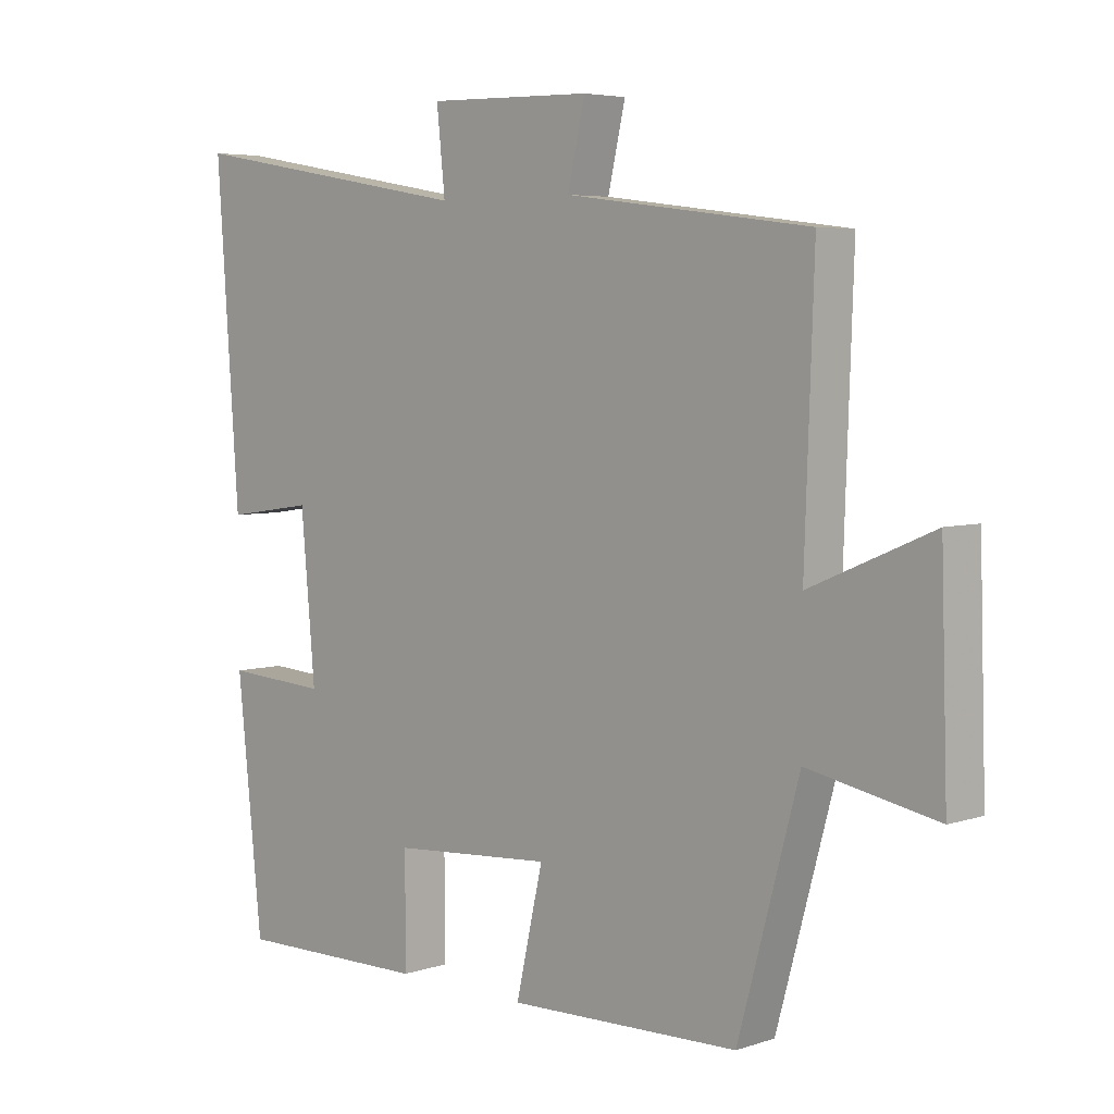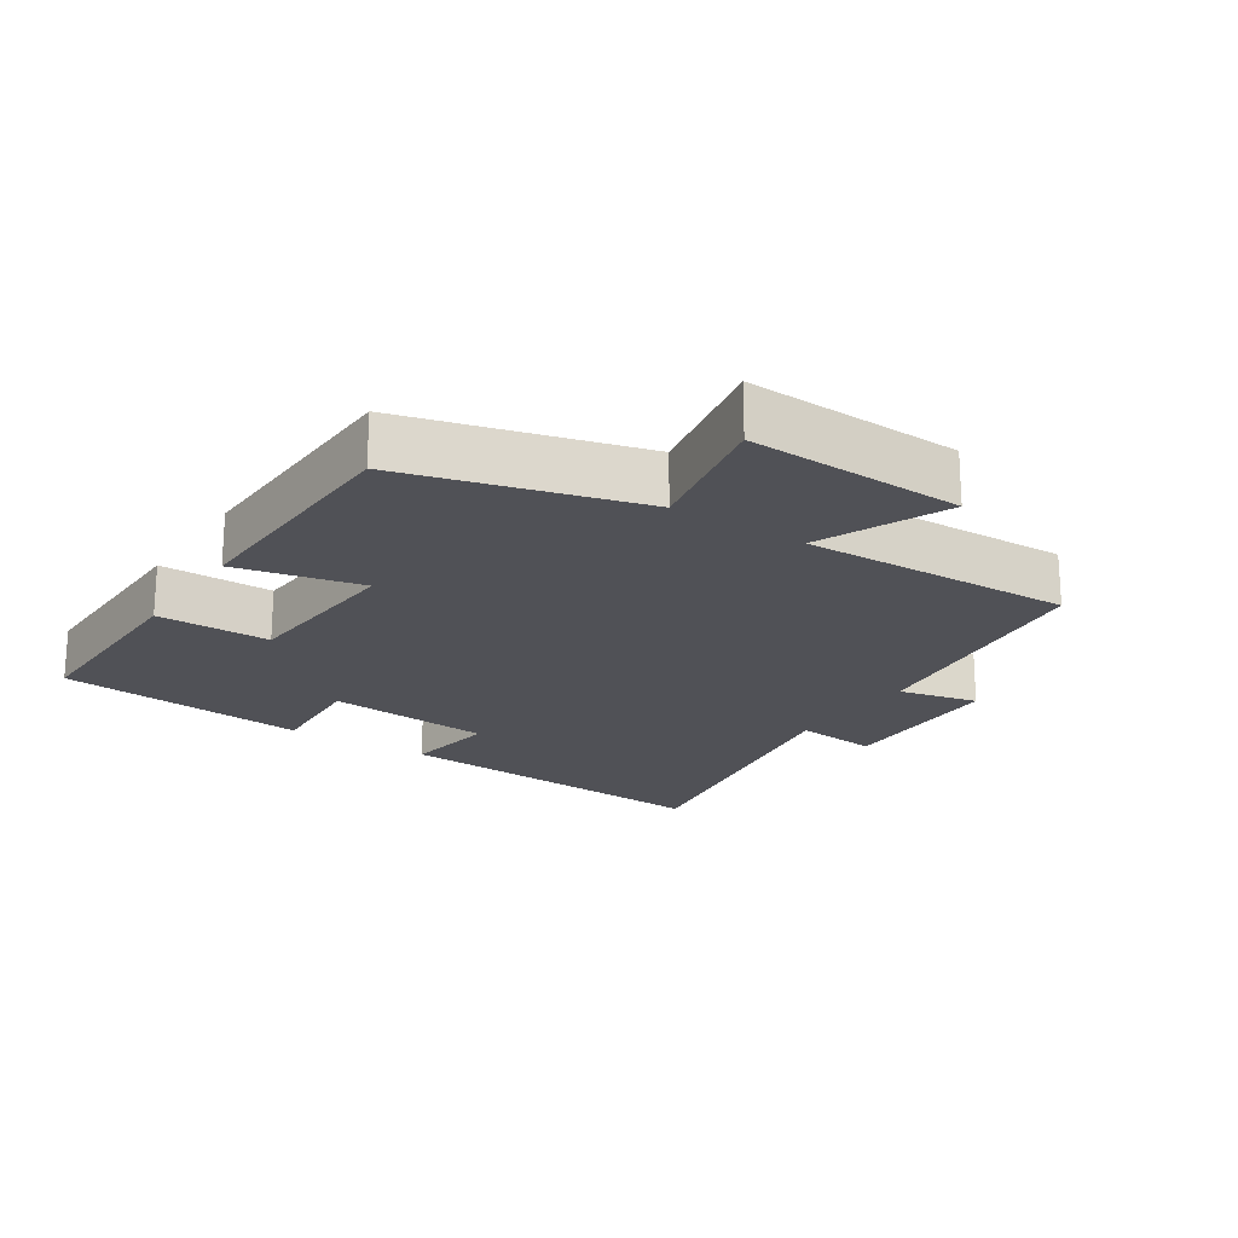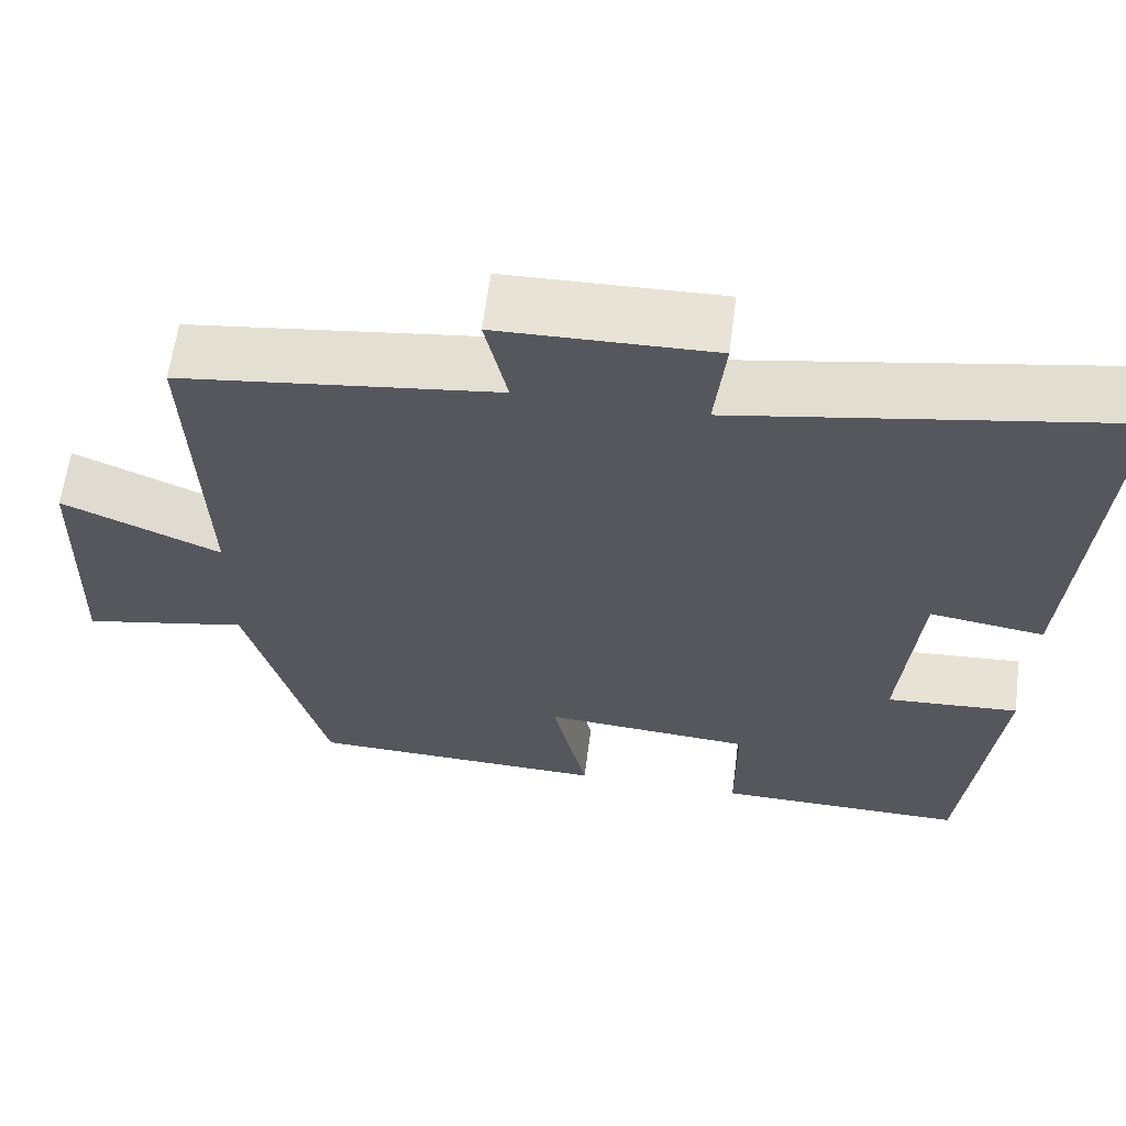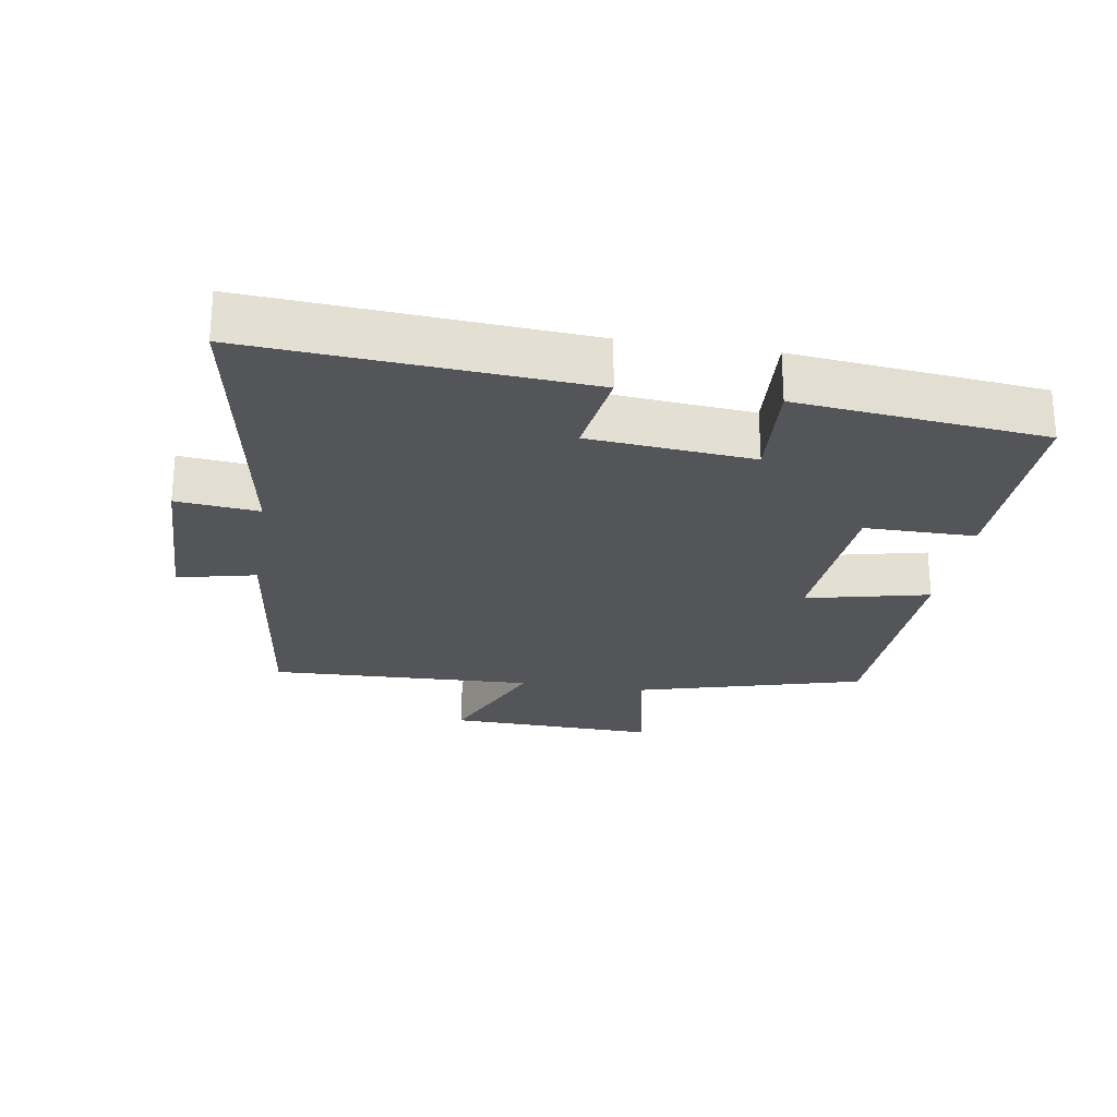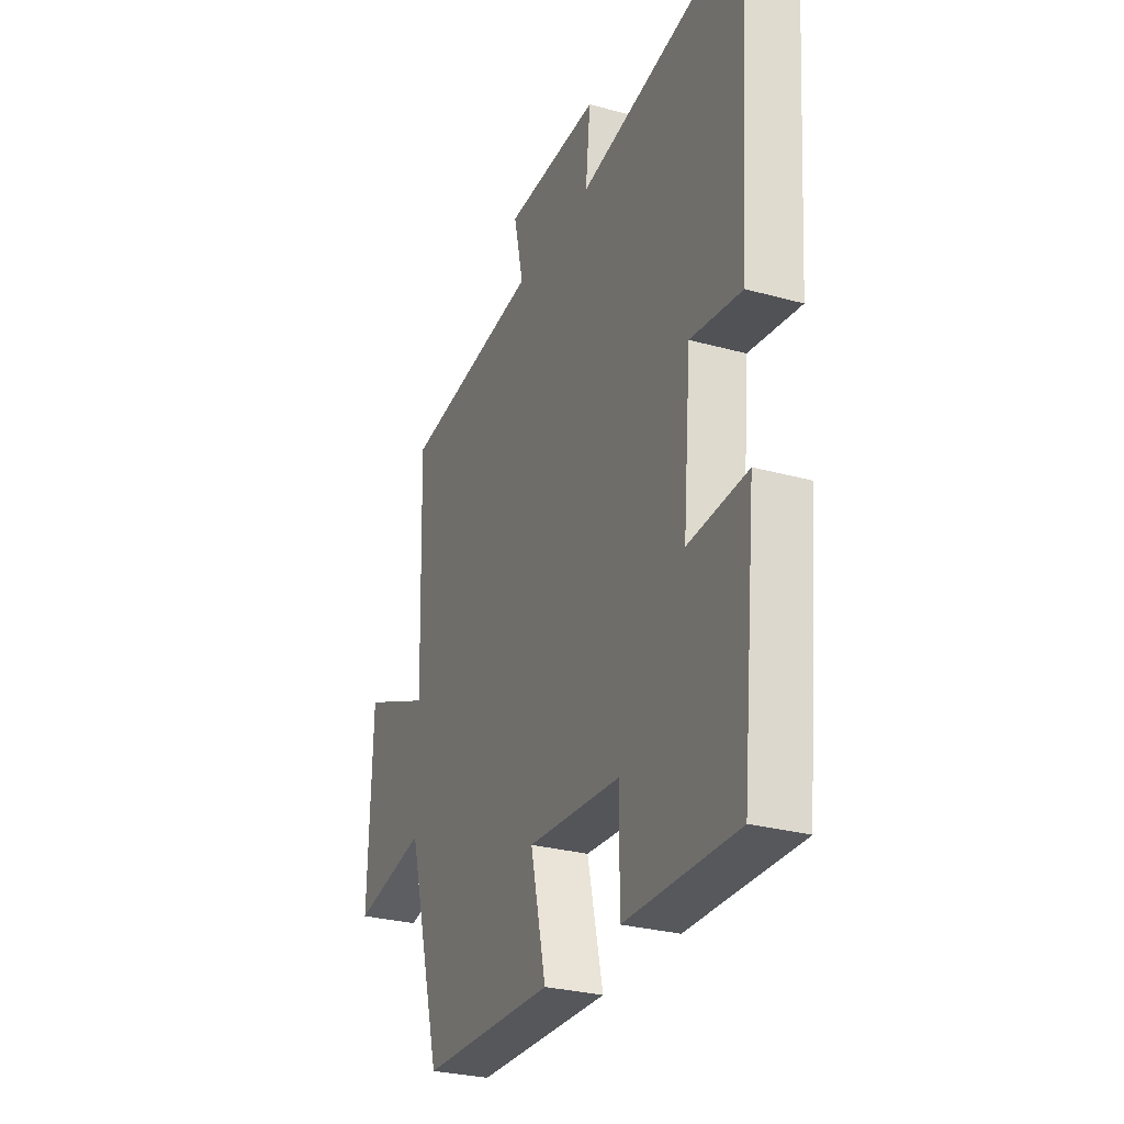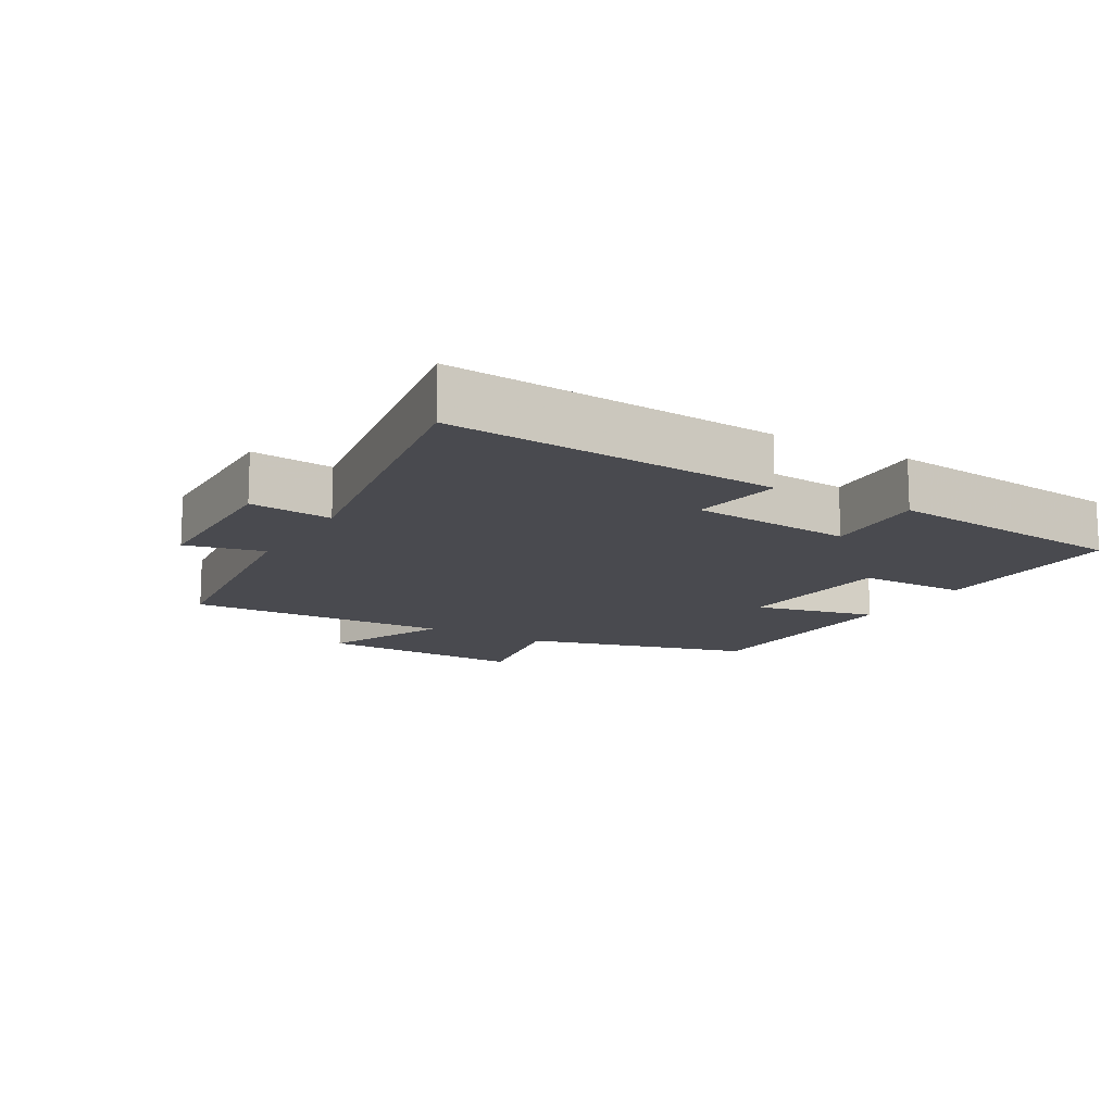
<metadata>
{"format":"obj","ext":"obj","renderer":"f3d","projection":"perspective","resolution":1024,"background":"white","views":[{"elev":5.1,"azim":-135.5,"up":"+Z"},{"elev":-20.4,"azim":-123.5,"up":"+Y"},{"elev":62.0,"azim":7.4,"up":"+Z"},{"elev":-24.8,"azim":80.9,"up":"+Y"},{"elev":-28.6,"azim":67.5,"up":"+Z"},{"elev":-13.5,"azim":59.6,"up":"+Y"}]}
</metadata>
<code>
v -0.514 0.07 0.452
v -0.135 0.07 0.5
v -0.162 0.07 0.618
v 0.094 0.07 0.624
v 0.081 0.07 0.5
v 0.535 0.07 0.579
v 0.5 0.07 0.084
v 0.363 0.07 0.104
v 0.341 0.07 -0.142
v 0.5 0.07 -0.132
v 0.461 0.07 -0.504
v 0.161 0.07 -0.5
v 0.161 0.07 -0.333
v -0.089 0.07 -0.315
v -0.047 0.07 -0.5
v -0.406 0.07 -0.49
v -0.5 0.07 -0.147
v -0.699 0.07 -0.186
v -0.689 0.07 0.132
v -0.5 0.07 0.051
v -0.514 0 0.452
v -0.135 0 0.5
v -0.162 0 0.618
v 0.094 0 0.624
v 0.081 0 0.5
v 0.535 0 0.579
v 0.5 0 0.084
v 0.363 0 0.104
v 0.341 0 -0.142
v 0.5 0 -0.132
v 0.461 0 -0.504
v 0.161 0 -0.5
v 0.161 0 -0.333
v -0.089 0 -0.315
v -0.047 0 -0.5
v -0.406 0 -0.49
v -0.5 0 -0.147
v -0.699 0 -0.186
v -0.689 0 0.132
v -0.5 0 0.051
f 17 18 19 20
f 15 16 17 20
f 14 15 20 1
f 13 14 1 2
f 10 11 12 13
f 9 10 13
f 8 9 13 2
f 5 6 7 8
f 5 8 2 3
f 3 4 5
f 40 39 38 37
f 40 37 36 35
f 21 40 35 34
f 22 21 34 33
f 33 32 31 30
f 33 30 29
f 22 33 29 28
f 28 27 26 25
f 23 22 28 25
f 25 24 23
f 1 21 22 2
f 2 22 23 3
f 3 23 24 4
f 4 24 25 5
f 5 25 26 6
f 6 26 27 7
f 7 27 28 8
f 8 28 29 9
f 9 29 30 10
f 10 30 31 11
f 11 31 32 12
f 12 32 33 13
f 13 33 34 14
f 14 34 35 15
f 15 35 36 16
f 16 36 37 17
f 17 37 38 18
f 18 38 39 19
f 19 39 40 20
f 20 40 21 1

</code>
